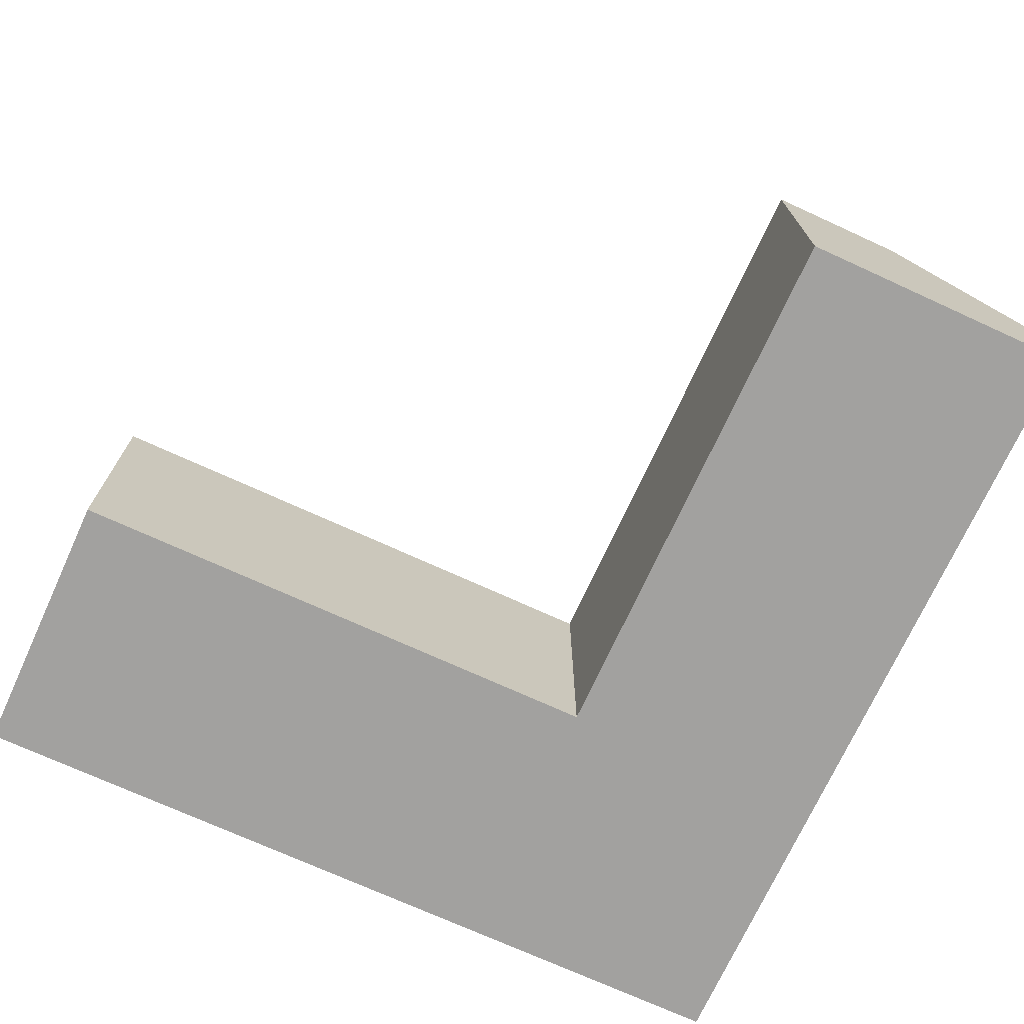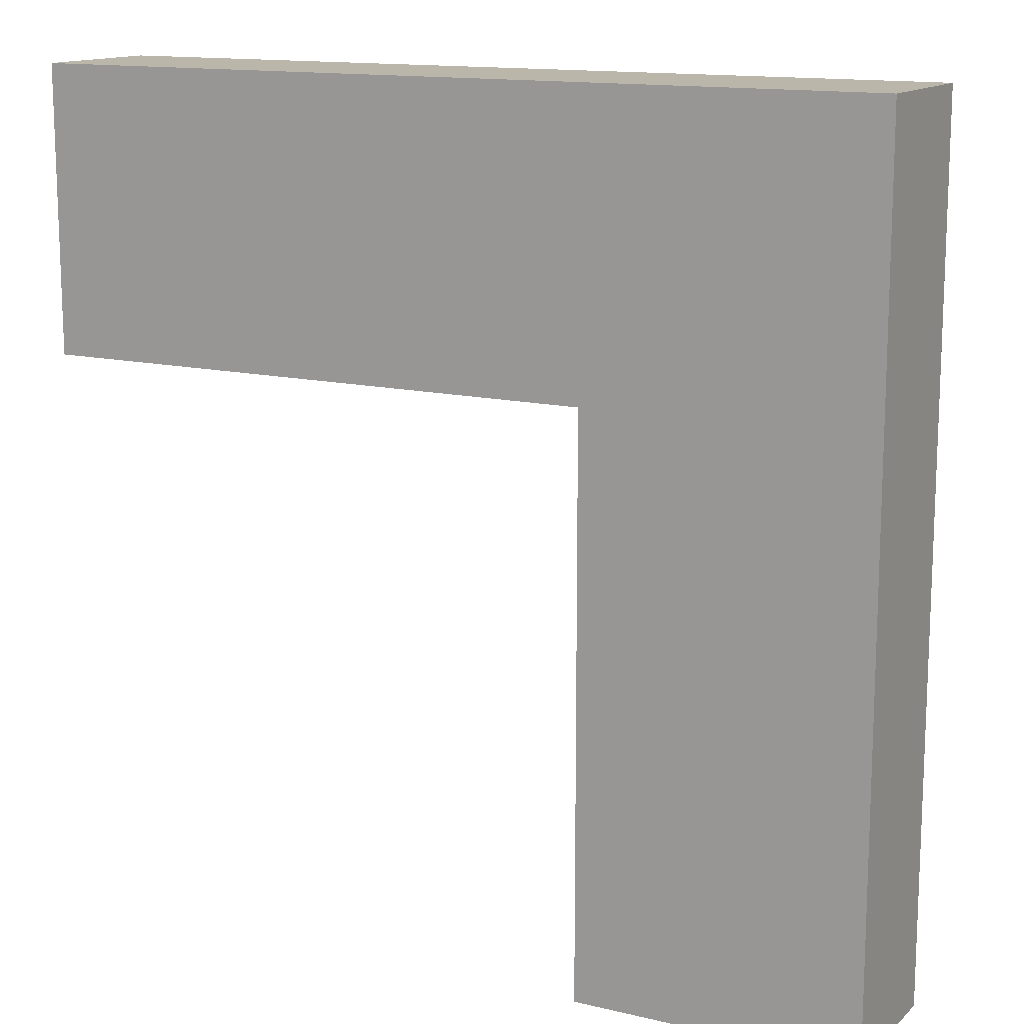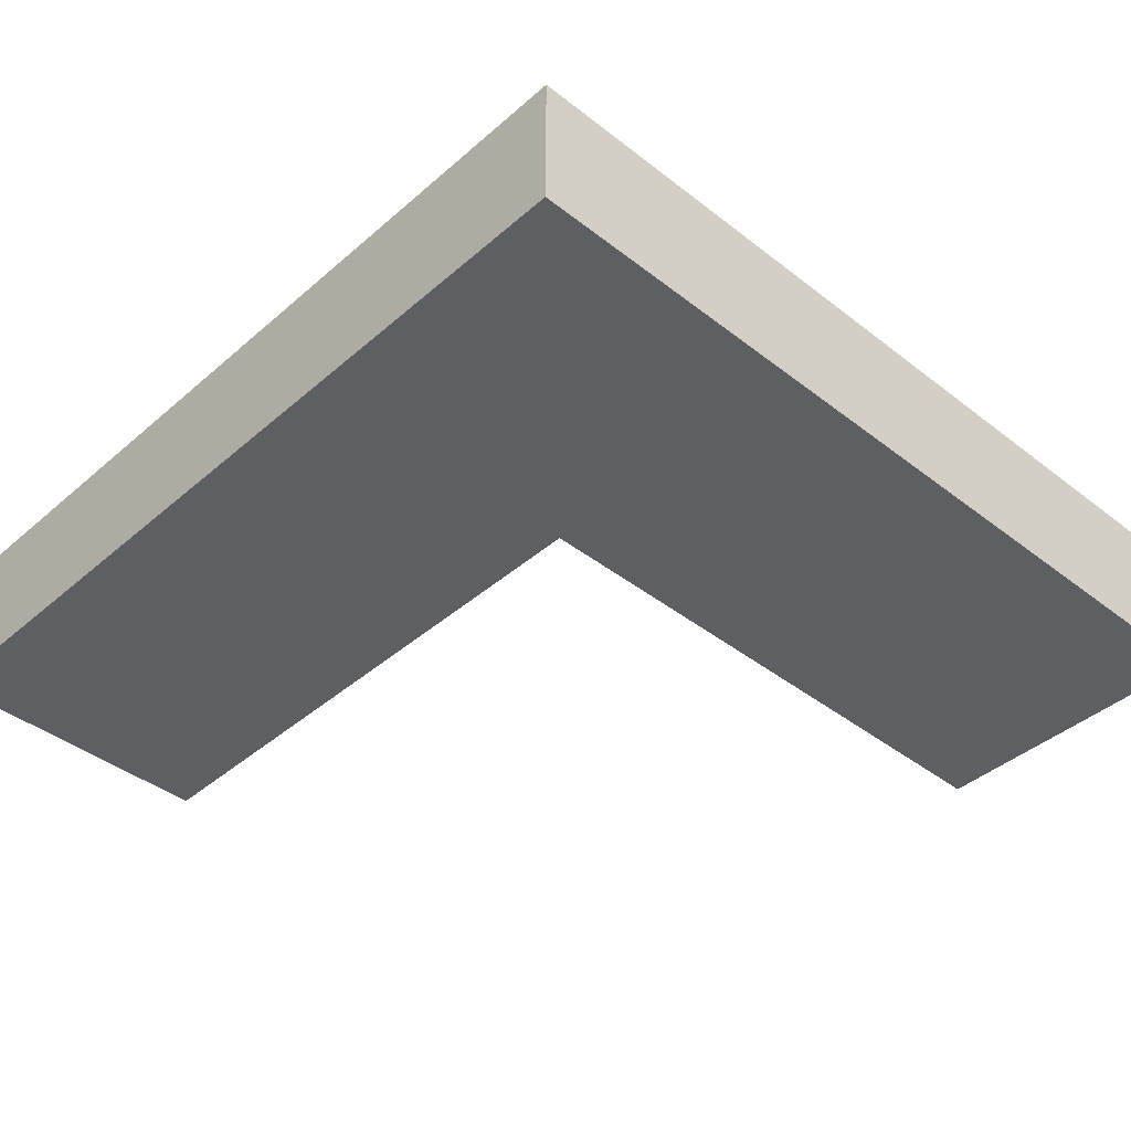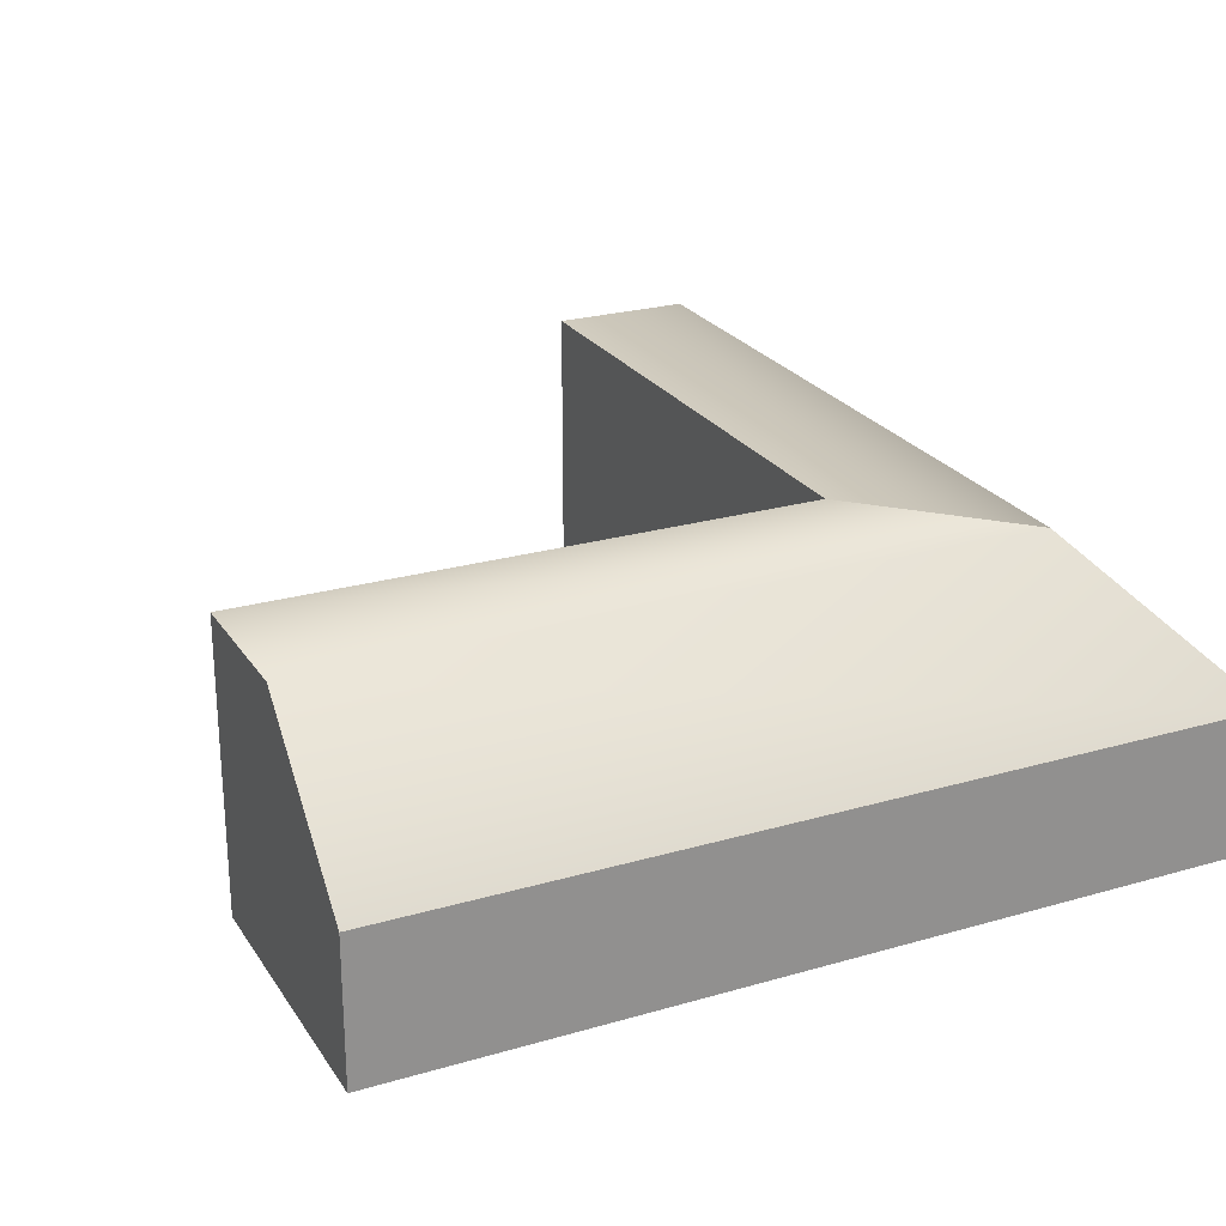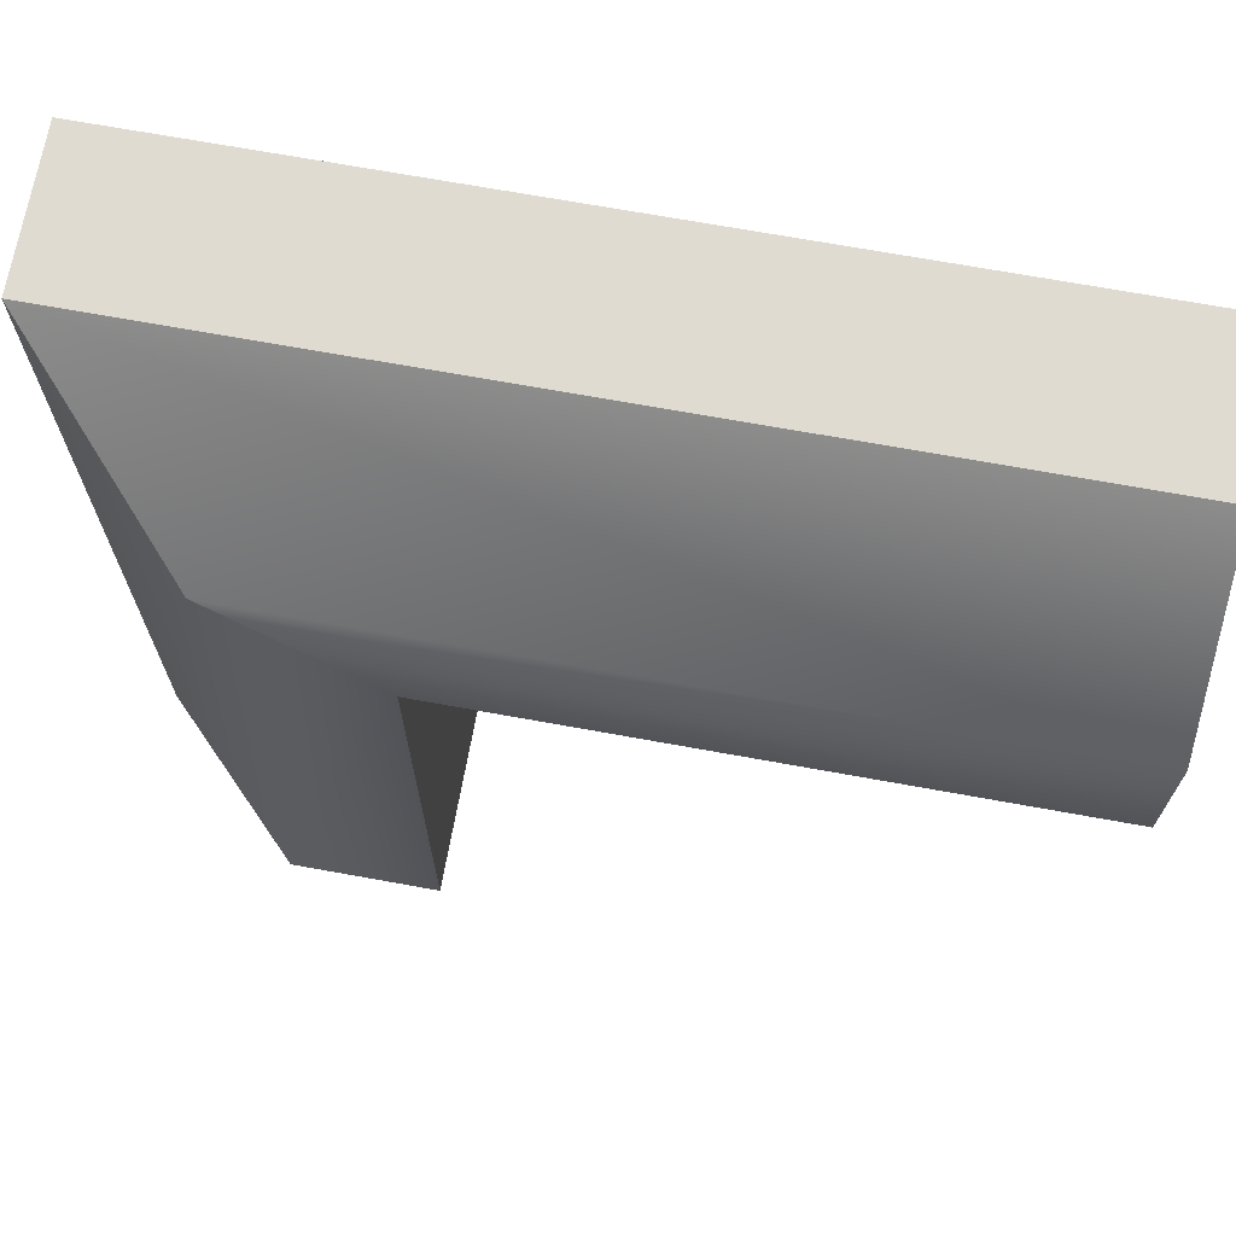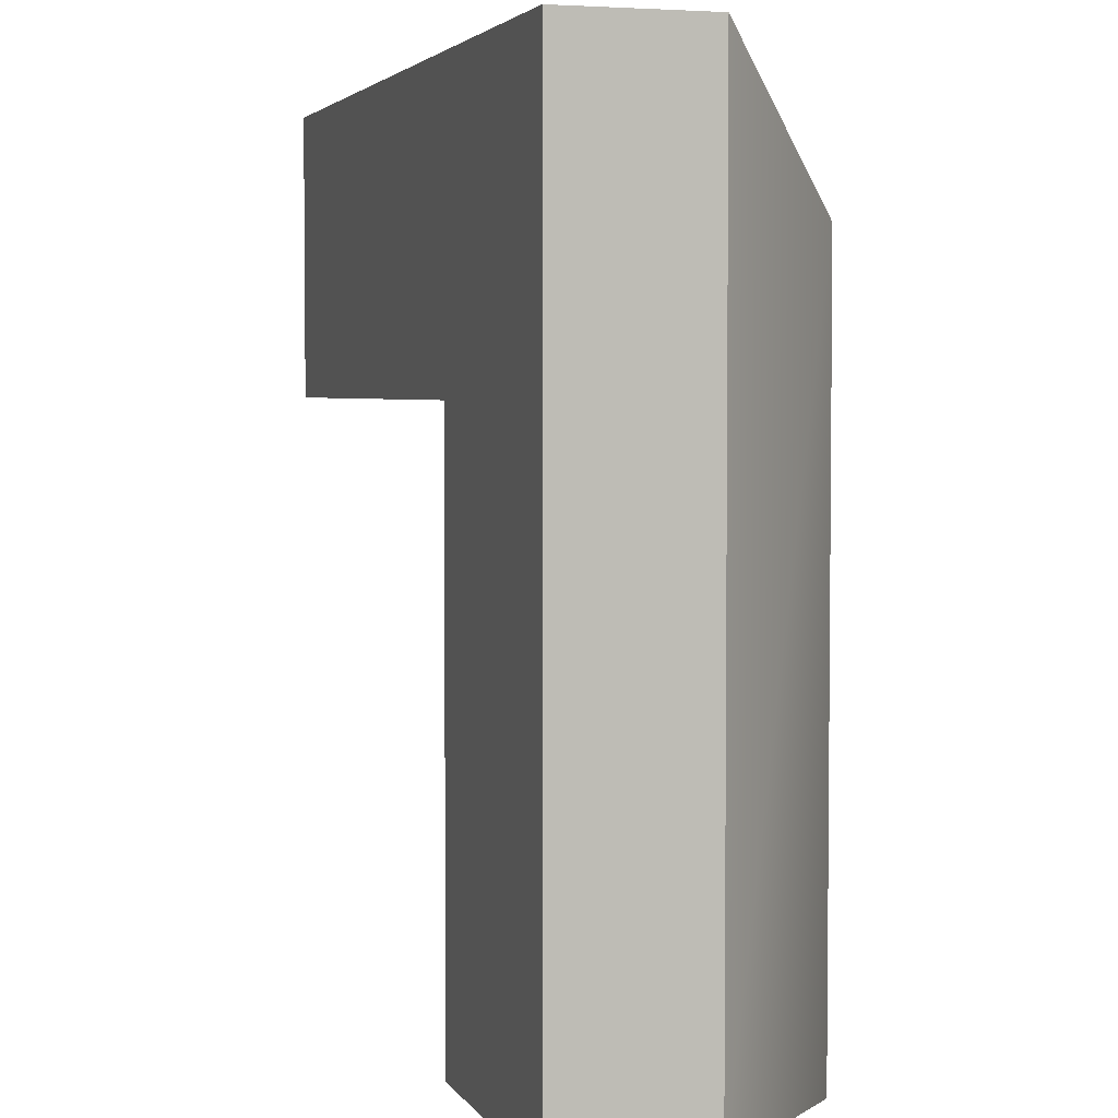
<metadata>
{"format":"obj","ext":"obj","renderer":"f3d","projection":"perspective","resolution":1024,"background":"white","views":[{"elev":-72.2,"azim":-114.6,"up":"+Y"},{"elev":13.8,"azim":28.1,"up":"+Z"},{"elev":-41.1,"azim":46.5,"up":"+Y"},{"elev":24.4,"azim":-25.5,"up":"+Y"},{"elev":70.0,"azim":-169.7,"up":"+Z"},{"elev":3.7,"azim":73.1,"up":"+Z"}]}
</metadata>
<code>
g default
v 3 -0 0
v 3 0.5 0
v 2 1 -3
v 2.5 1 -3
v 3 0.5 -3
v 2 -0 -3
v 2.5 -0 -3
v 3 -0 -3
v 1.999 1 -1
v 2.5 1 -0.4984
v 2 -0 -0.9992
v 2.498 -0 -0.5
v 0 -0 -1
v -0 -0 -0.5
v 0 -0 0
v 0 1 -1
v -1e-06 1 -0.5
v 0 0.5 0
g inside_Corner
f 3 4 7 6
f 4 5 8 7
f 6 7 12 11
f 7 8 1 12
f 1 8 5 2
f 6 11 9 3
f 9 10 4 3
f 10 2 5 4
f 13 14 17 16
f 14 15 18 17
f 16 17 10 9
f 17 18 2 10
f 15 1 2 18
f 11 12 14 13
f 12 1 15 14
f 9 11 13 16

</code>
